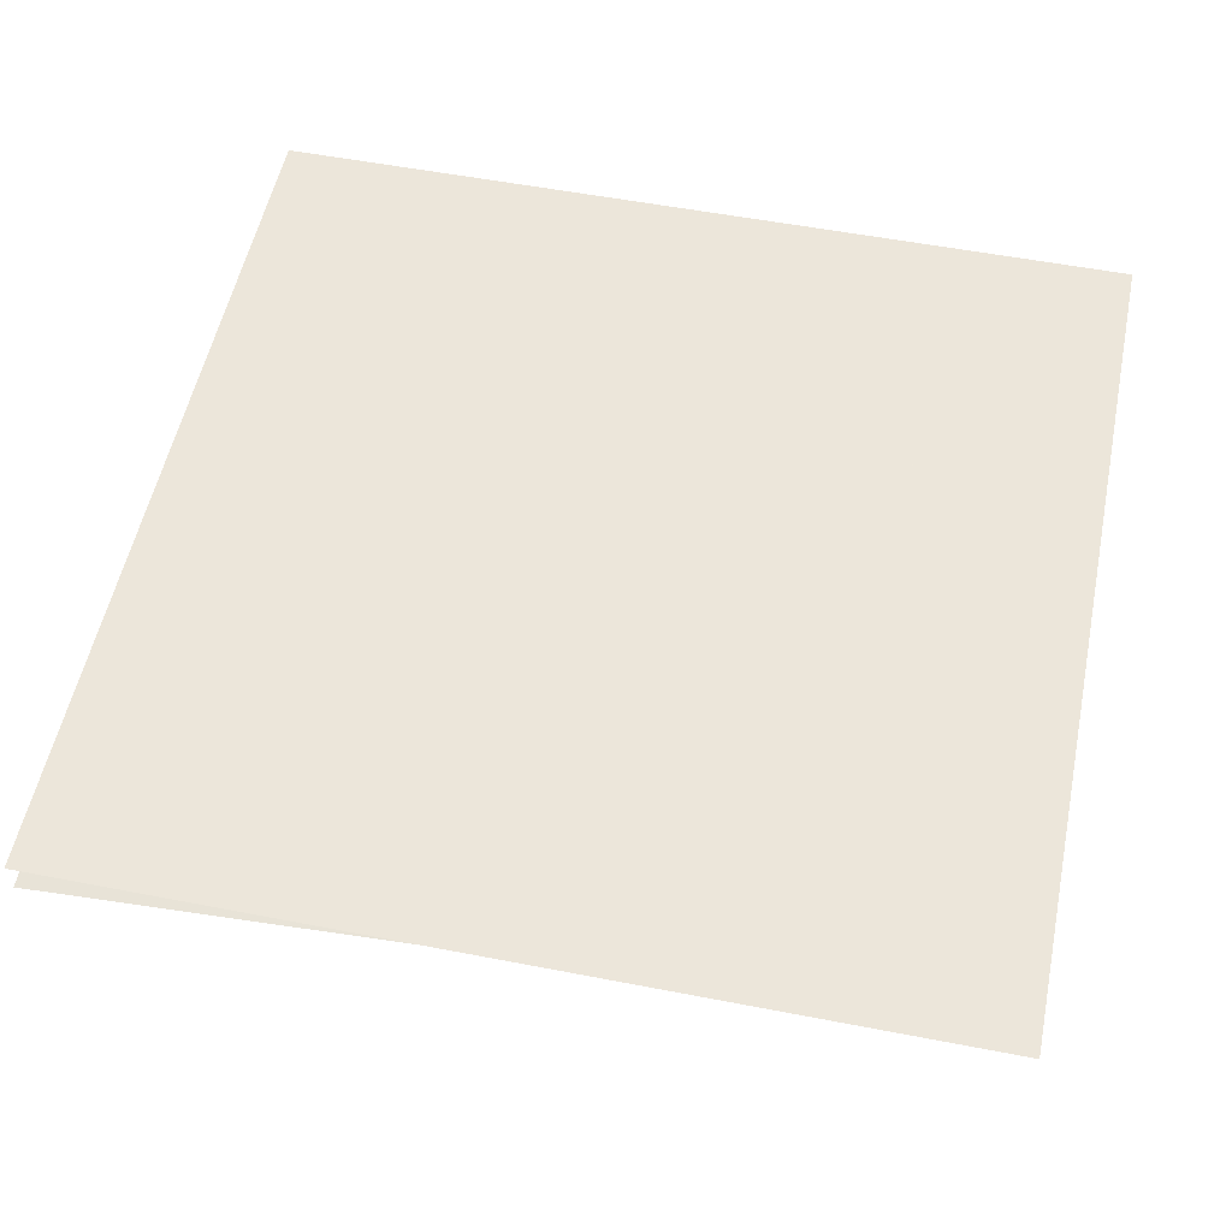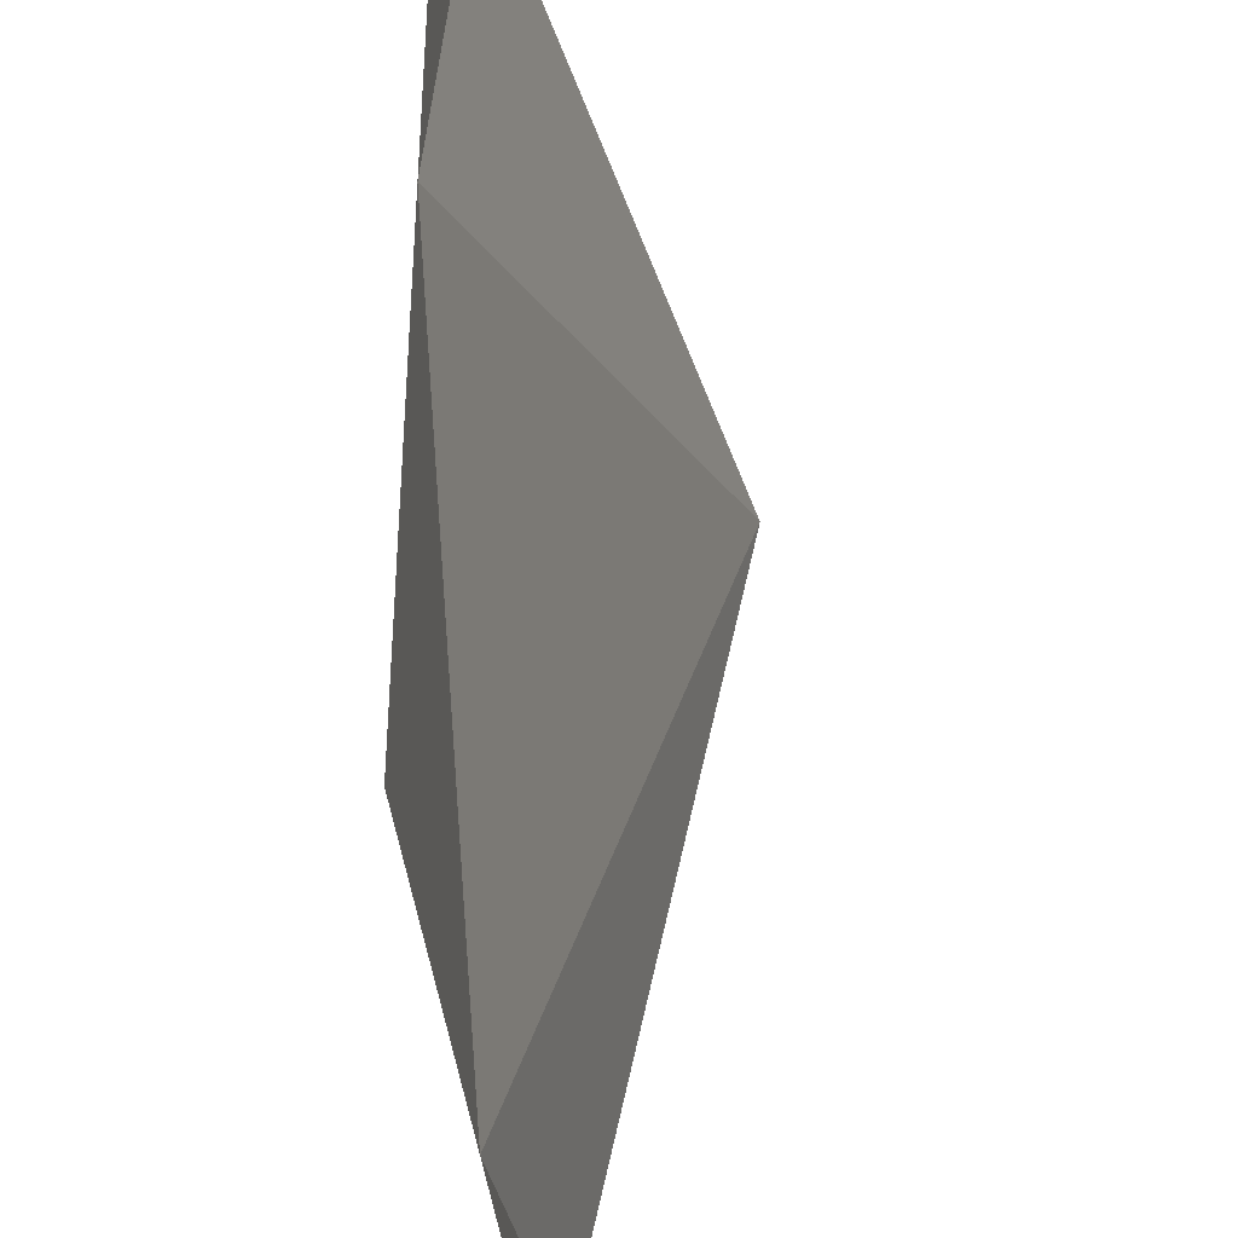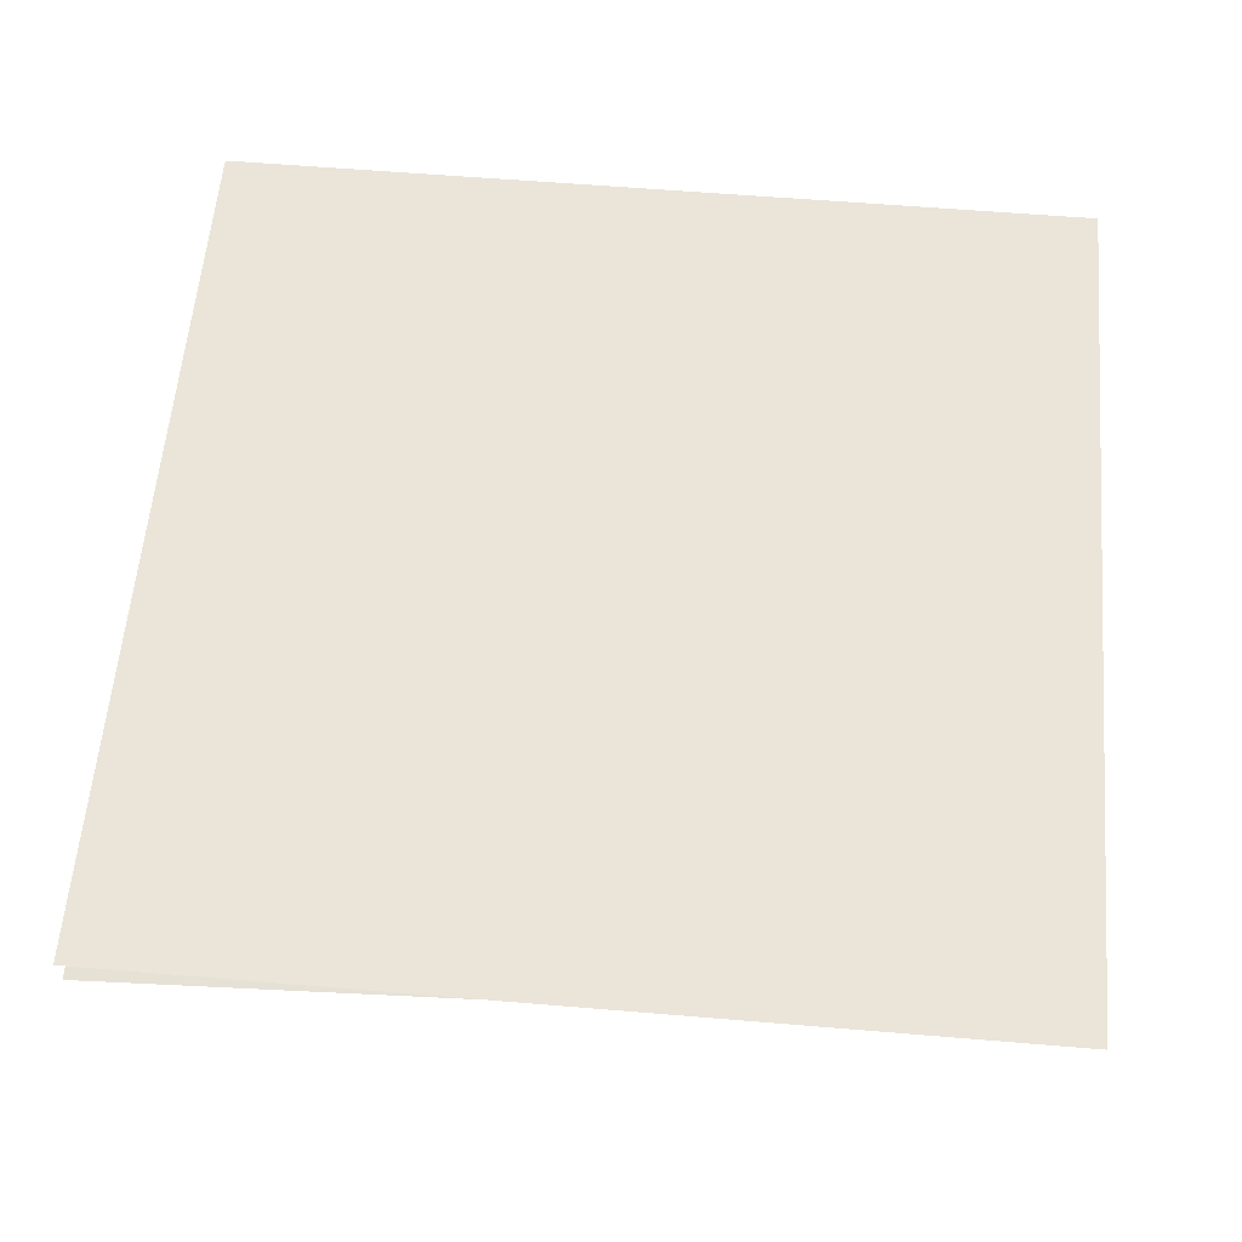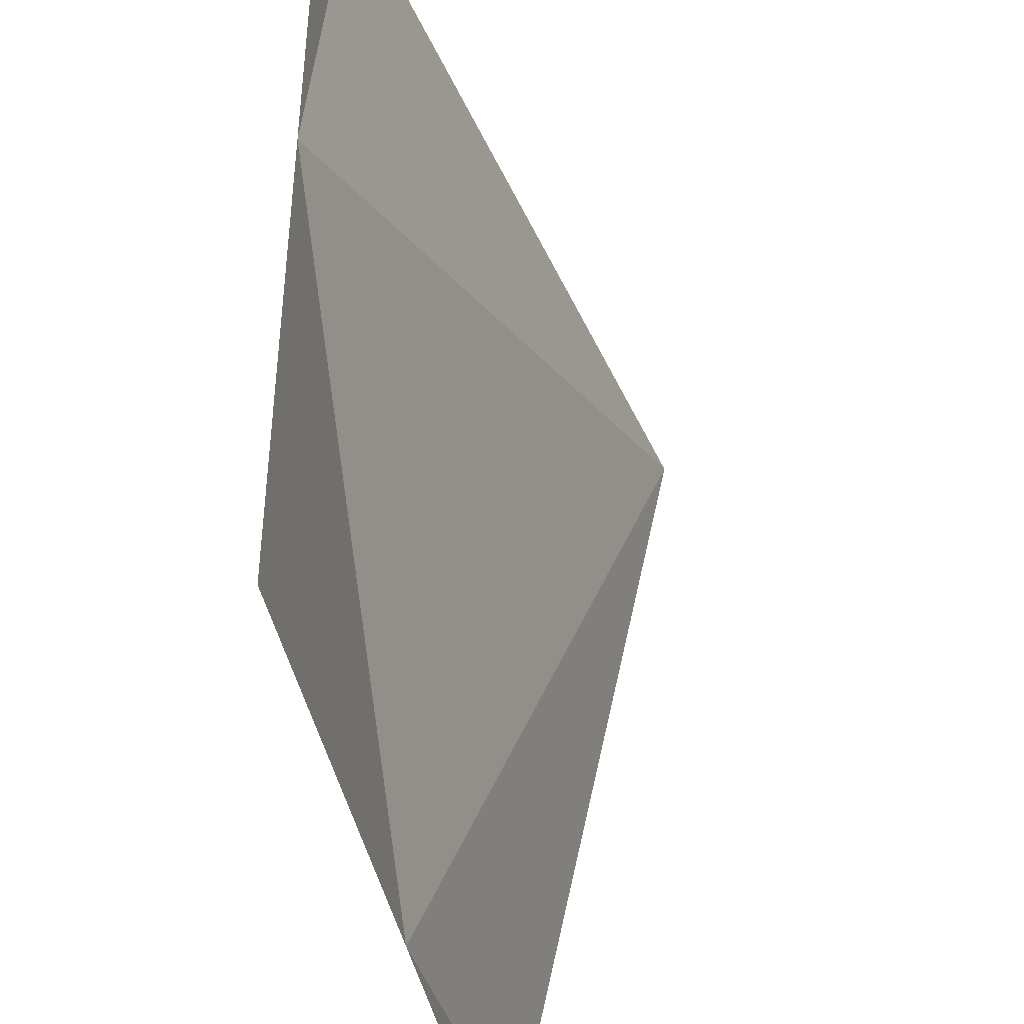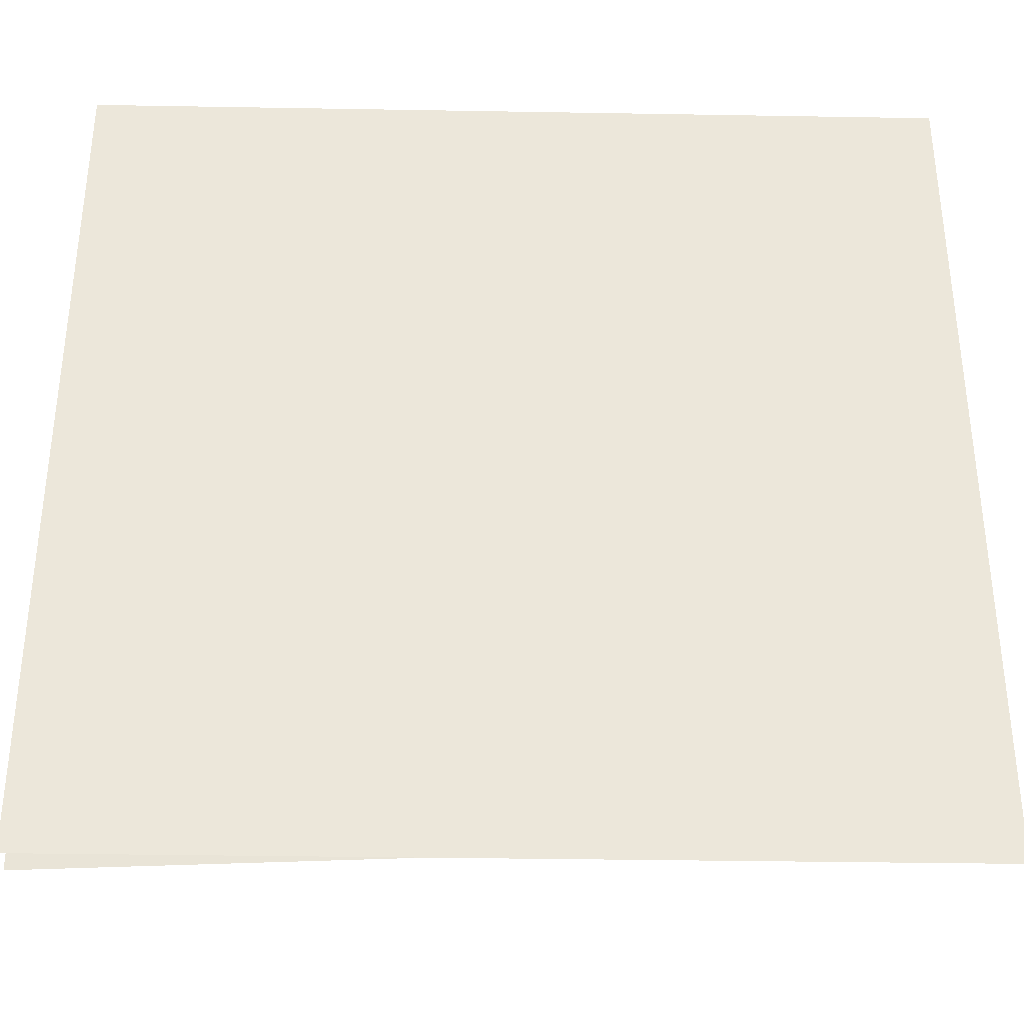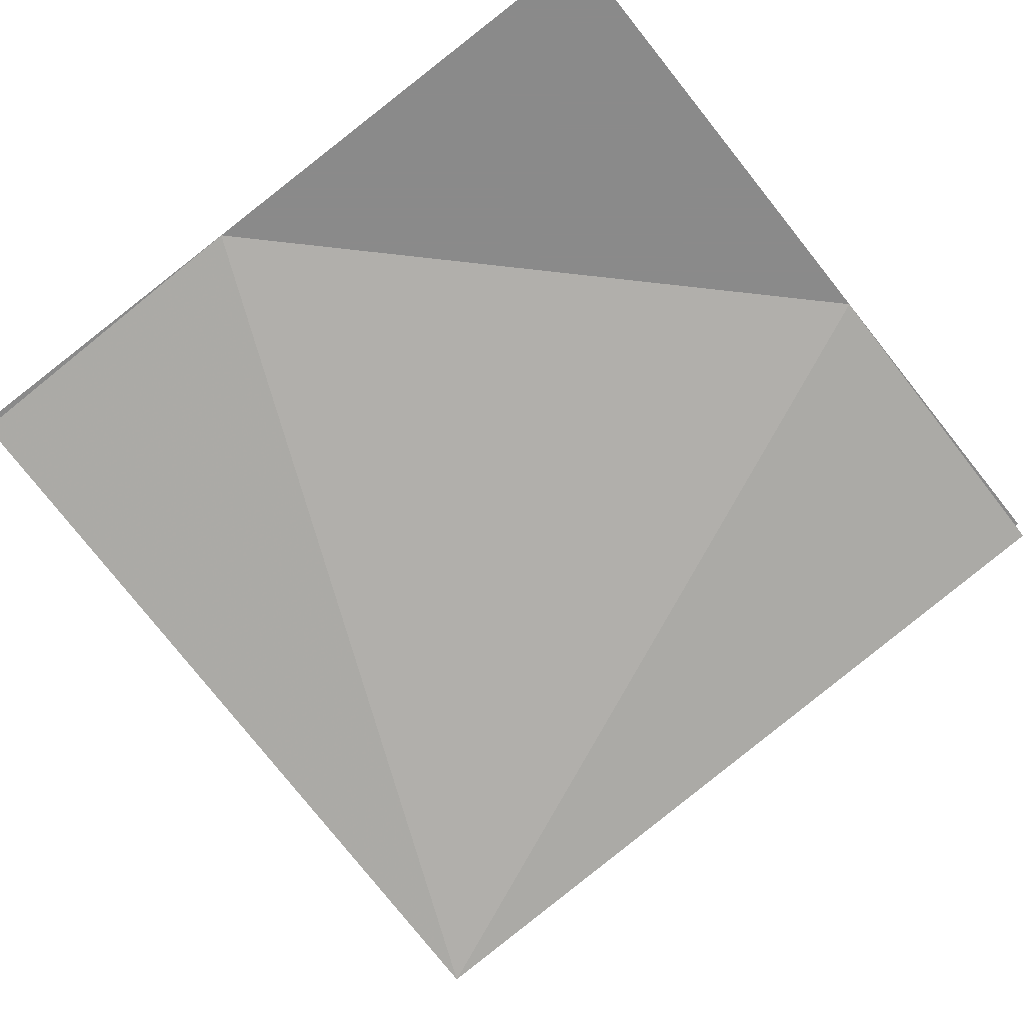
<metadata>
{"format":"obj","ext":"obj","renderer":"f3d","projection":"perspective","resolution":1024,"background":"white","views":[{"elev":54.5,"azim":11.6,"up":"+Z"},{"elev":-36.0,"azim":94.4,"up":"+Y"},{"elev":59.4,"azim":4.9,"up":"+Z"},{"elev":-41.7,"azim":100.6,"up":"+Y"},{"elev":-35.3,"azim":-1.3,"up":"+Y"},{"elev":-63.6,"azim":38.4,"up":"+Z"}]}
</metadata>
<code>
v -2 -5.684e-16 0
v 0 -1.421e-16 0
v -2 2 0
v 7.461e-16 2 3.464e-16
v -3.87e-16 -6.661e-16 1.11e-34
v -2 8.933e-16 2.449e-16
v -2 2 5.913e-16
v -1.421e-16 -6.661e-16 -1.489e-32
v 7.461e-16 2 3.464e-16
v -2 2 3.464e-16
v -1.421e-16 -6.661e-16 -1.489e-32
v -2 2 3.464e-16
v 1.668e-16 1.172 1.015e-16
v -1.421e-16 3.59e-16 4.009e-33
v -3.075e-16 1.172 -4.202e-17
v -1.172 2.721e-16 -1.015e-16
v -1.421e-16 -2.842e-16 -1.231e-32
v -1.172 -5.379e-17 -1.015e-16
v -2 2 2.469e-32
v -0.00141 1.997 -0.07502
v 2.485e-16 1.172 6.939e-17
v -2 2 3.331e-16
v -1.997 0.00141 -0.07502
v -1.172 -1.739e-16 -1.846e-15
v -1.954 1.954 -0.5052
v -2 2 -1.374e-15
v -1.172 -4.914e-16 -1.776e-15
v -1.997 0.00141 -0.07502
v -1.172 -1.804e-16 -1.832e-15
v -3.088e-16 1.172 -1.388e-16
v -1.954 1.954 -0.5052
v -2.338e-16 1.172 -1.249e-16
v -0.00141 1.997 -0.07502
v -1.954 1.954 -0.5052
f 1 2 3
f 4 5 6 7
f 8 9 10
f 11 12 13
f 14 15 16
f 17 18 19
f 20 21 22
f 23 24 25
f 26 27 28
f 29 30 31
f 32 33 34

</code>
